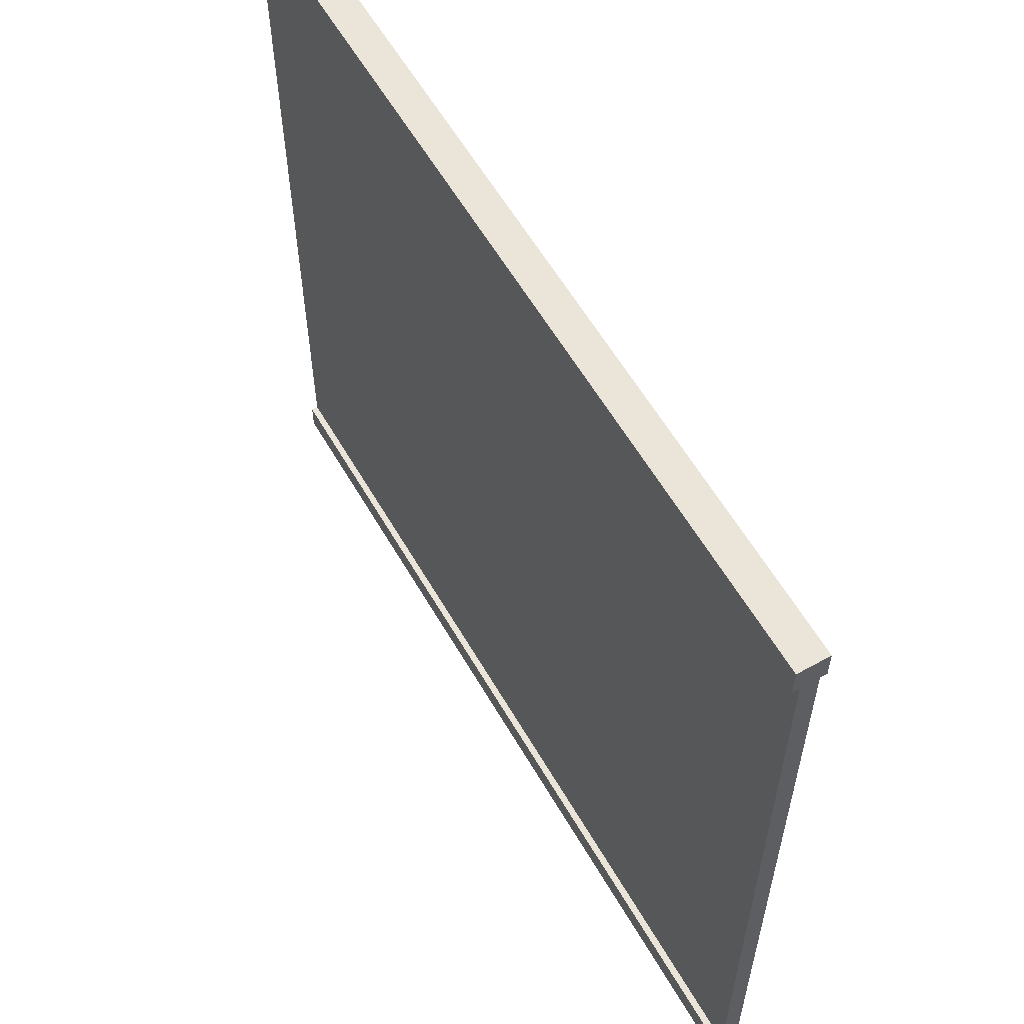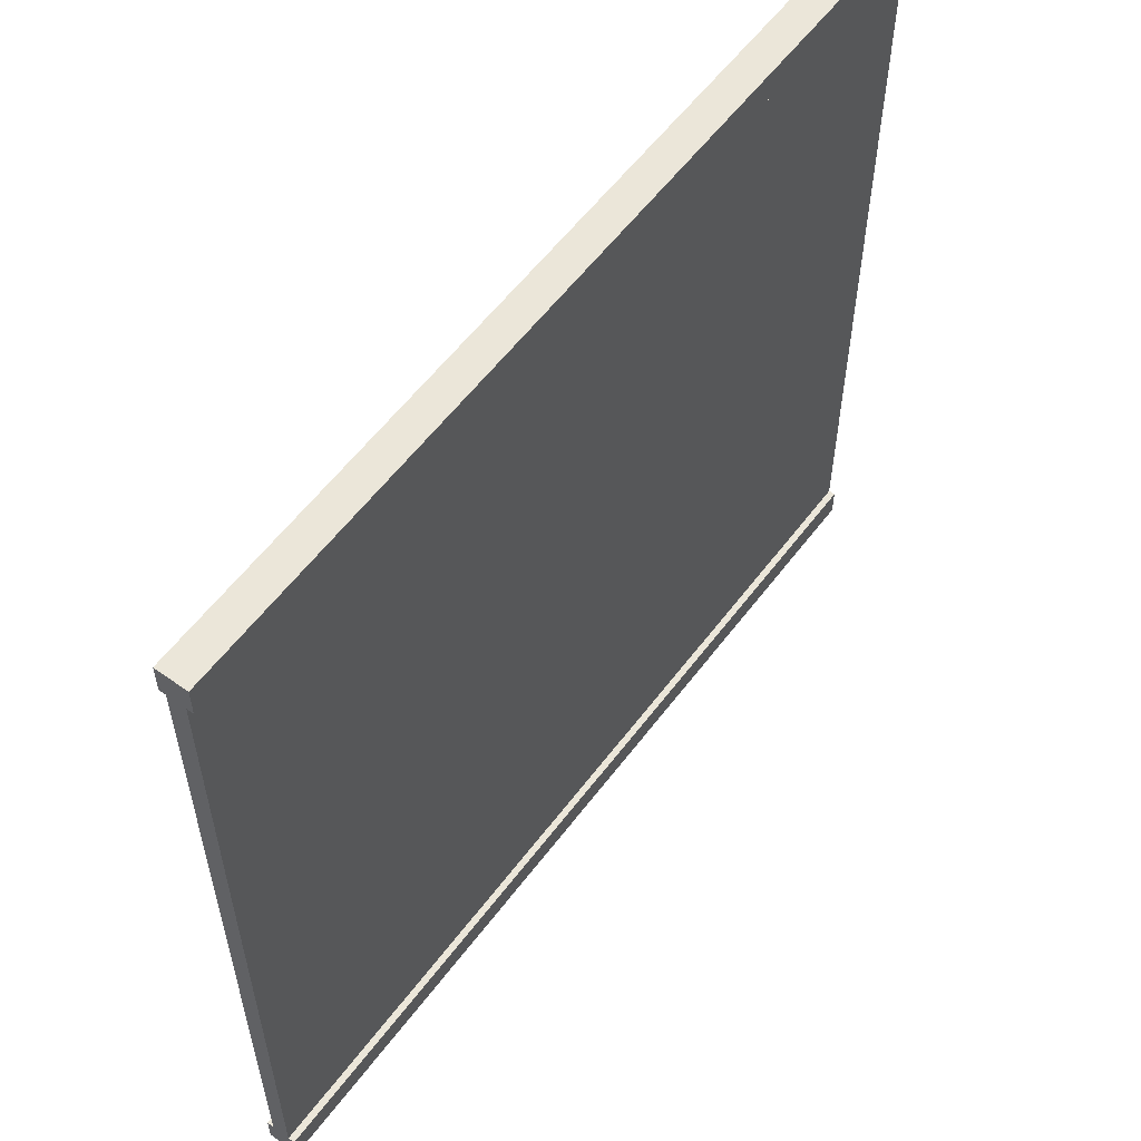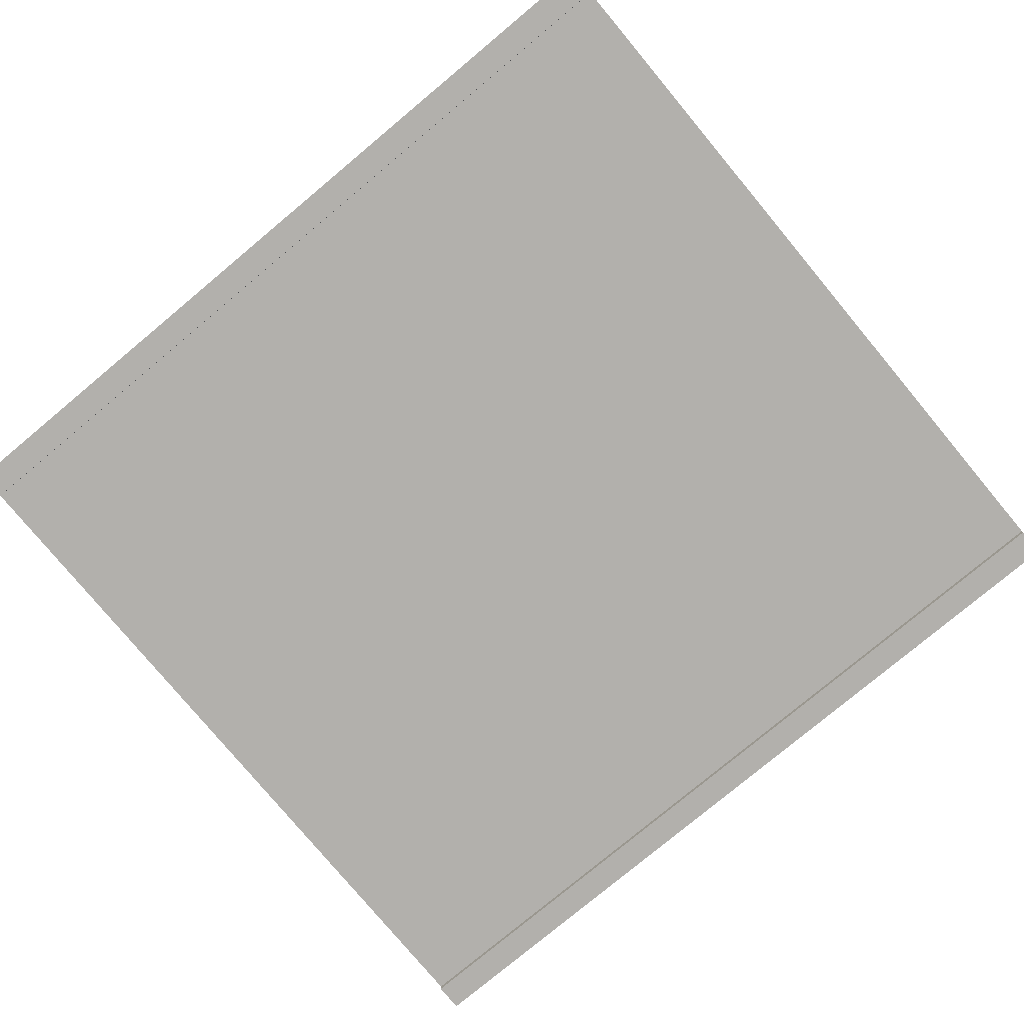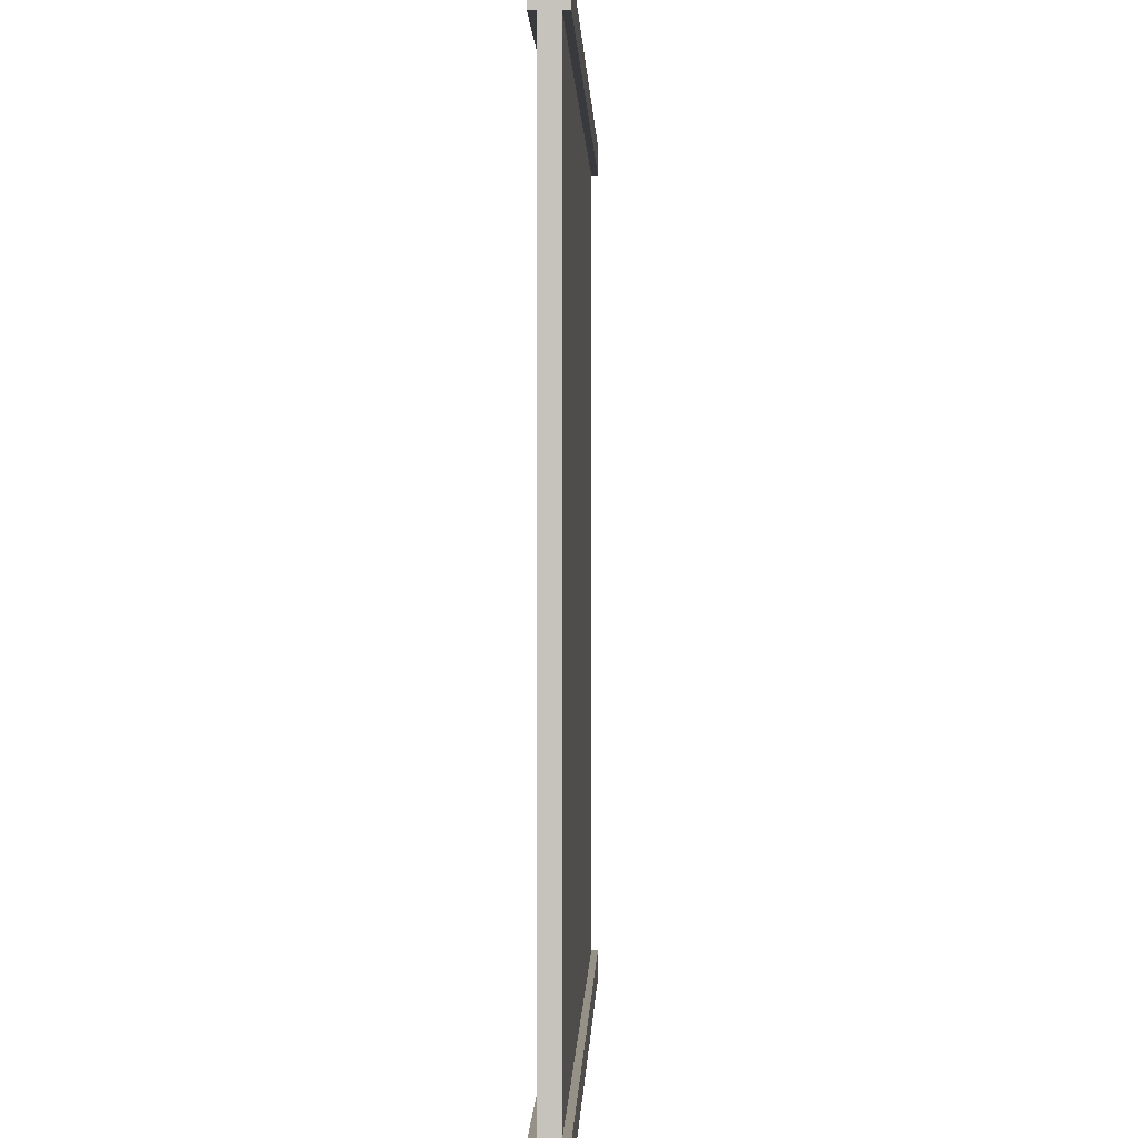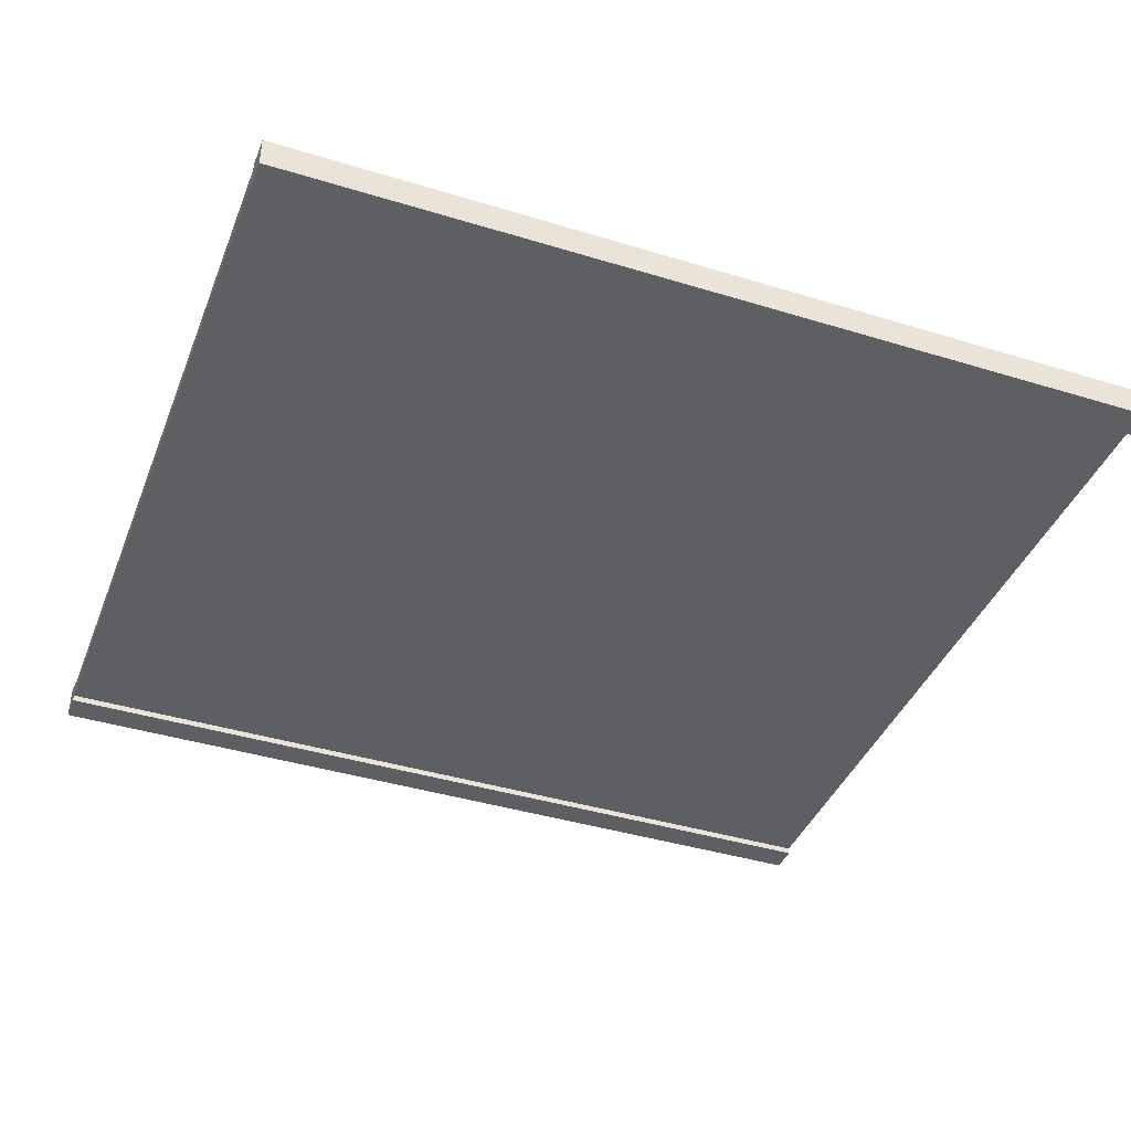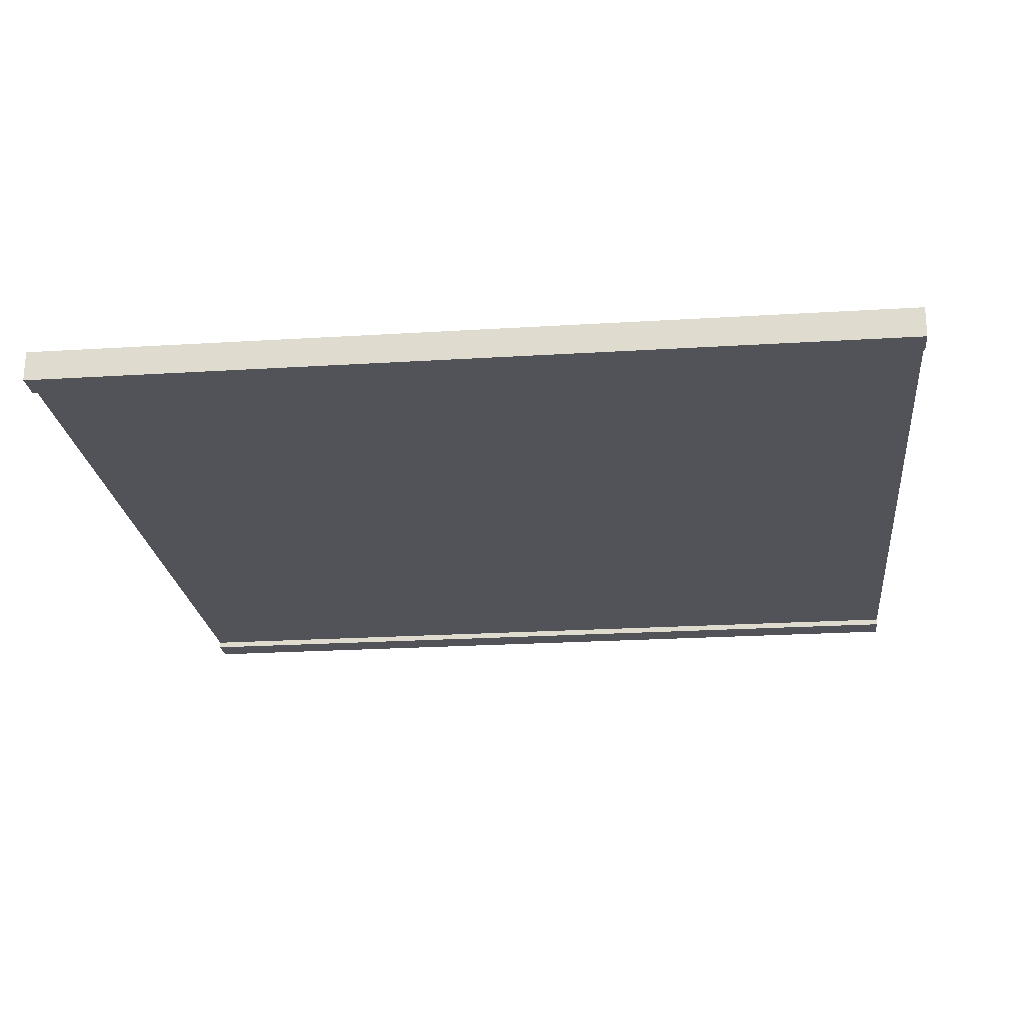
<metadata>
{"format":"obj","ext":"obj","renderer":"f3d","projection":"perspective","resolution":1024,"background":"white","views":[{"elev":59.2,"azim":60.1,"up":"+Y"},{"elev":57.6,"azim":126.6,"up":"+Y"},{"elev":-78.8,"azim":-140.2,"up":"+Z"},{"elev":0.7,"azim":91.8,"up":"+Y"},{"elev":-40.5,"azim":159.4,"up":"+Z"},{"elev":-22.7,"azim":-173.9,"up":"+Z"}]}
</metadata>
<code>
v -200 2.2 3.532
v 0 2.2 3.532
v 0 194.5 3.532
v -200 194.5 3.532
v 0 194.5 -3.532
v -200 194.5 -3.532
v 0 2.2 -3.532
v -200 2.2 -3.532
v 0 187.8 -2.028
v 0 187.8 2.028
v -200 187.8 2.028
v -200 187.8 -2.028
v 0 8.857 2.028
v 0 8.857 -2.028
v -200 8.857 -2.028
v -200 8.857 2.028
v -200 187.8 3.532
v 0 187.8 3.532
v -200 187.8 -3.532
v 0 187.8 -3.532
v -200 8.857 -3.532
v 0 8.857 -3.532
v -200 8.857 3.532
v 0 8.857 3.532
f 10 11 16 13
f 6 4 3 5
f 15 12 9 14
f 1 8 7 2
f 11 12 15 16
f 14 9 10 13
f 3 10 9 5
f 3 4 17 18
f 4 6 12 11
f 20 19 6 5
f 14 13 2 7
f 8 21 22 7
f 16 15 8 1
f 24 23 1 2
f 4 11 17
f 11 10 18 17
f 10 3 18
f 9 12 19 20
f 12 6 19
f 5 9 20
f 8 15 21
f 15 14 22 21
f 14 7 22
f 13 16 23 24
f 16 1 23
f 2 13 24

</code>
